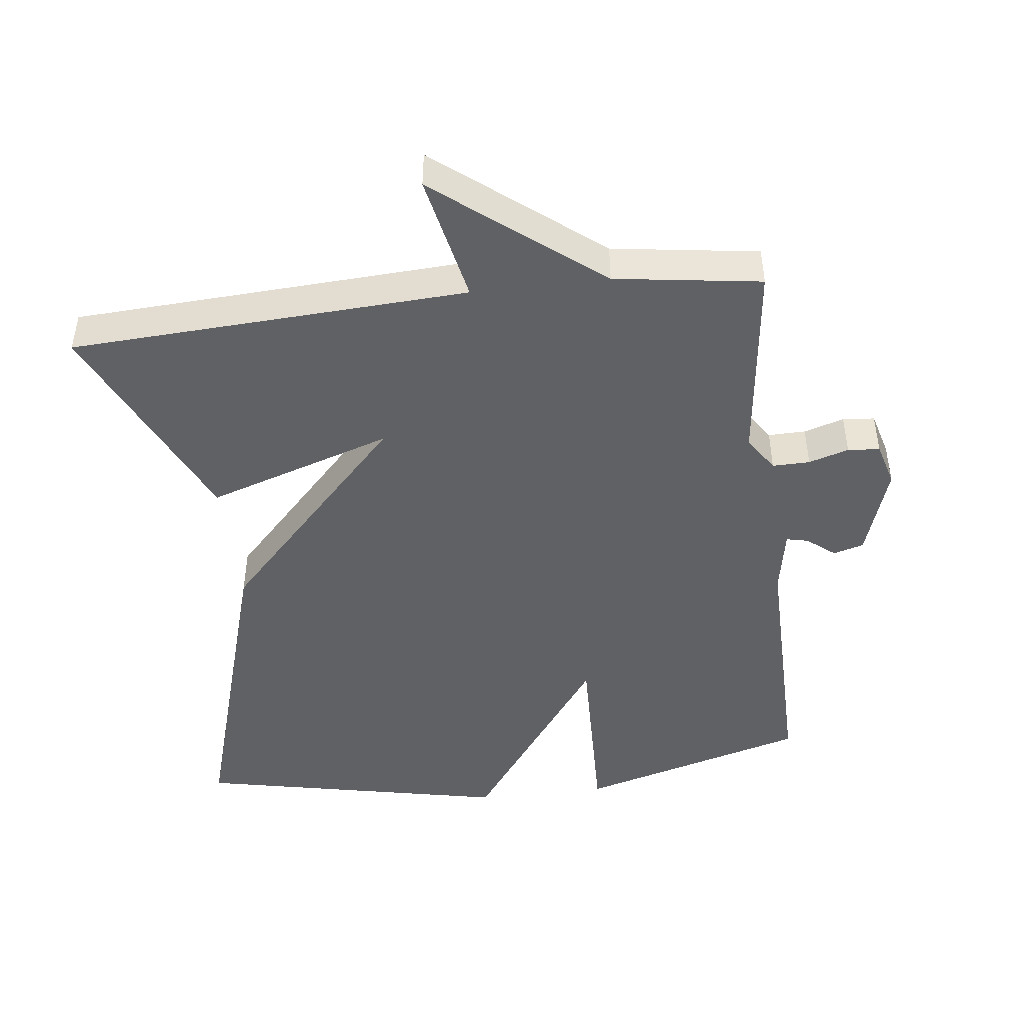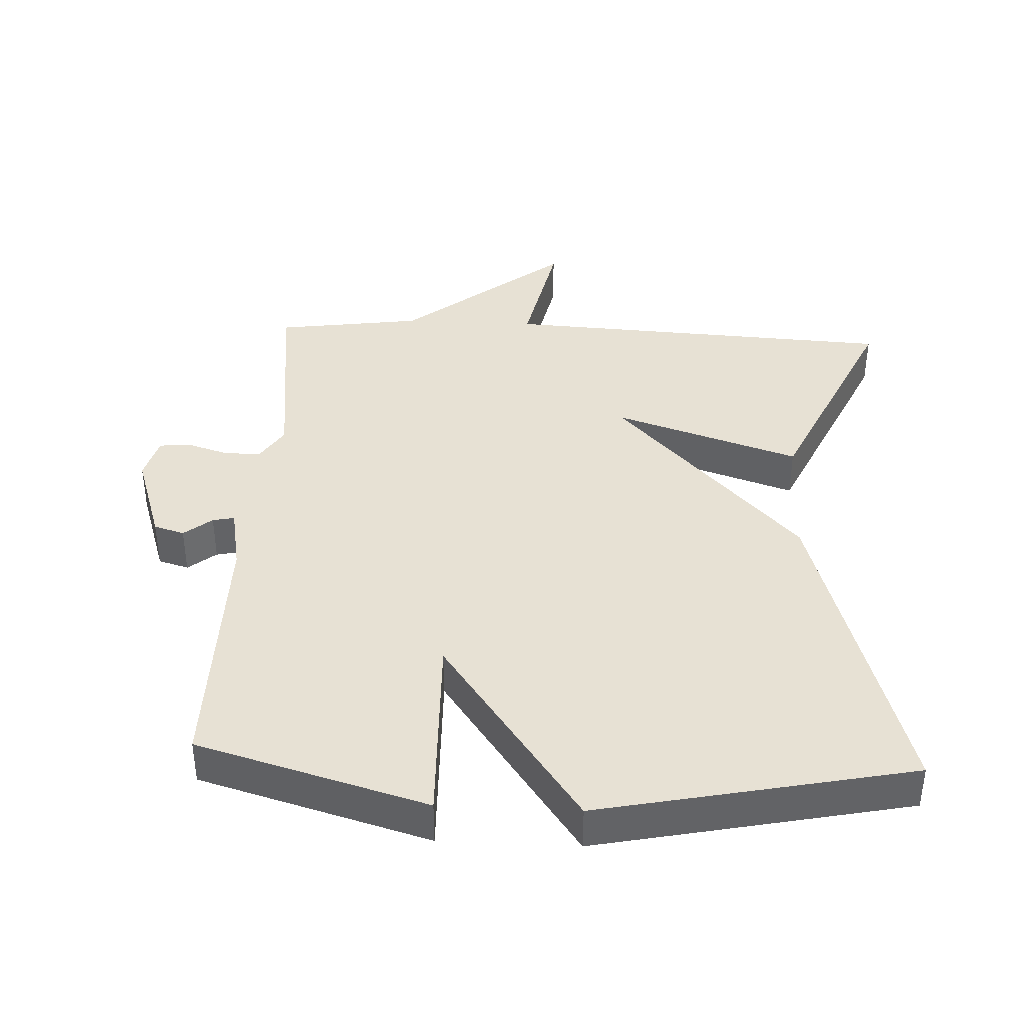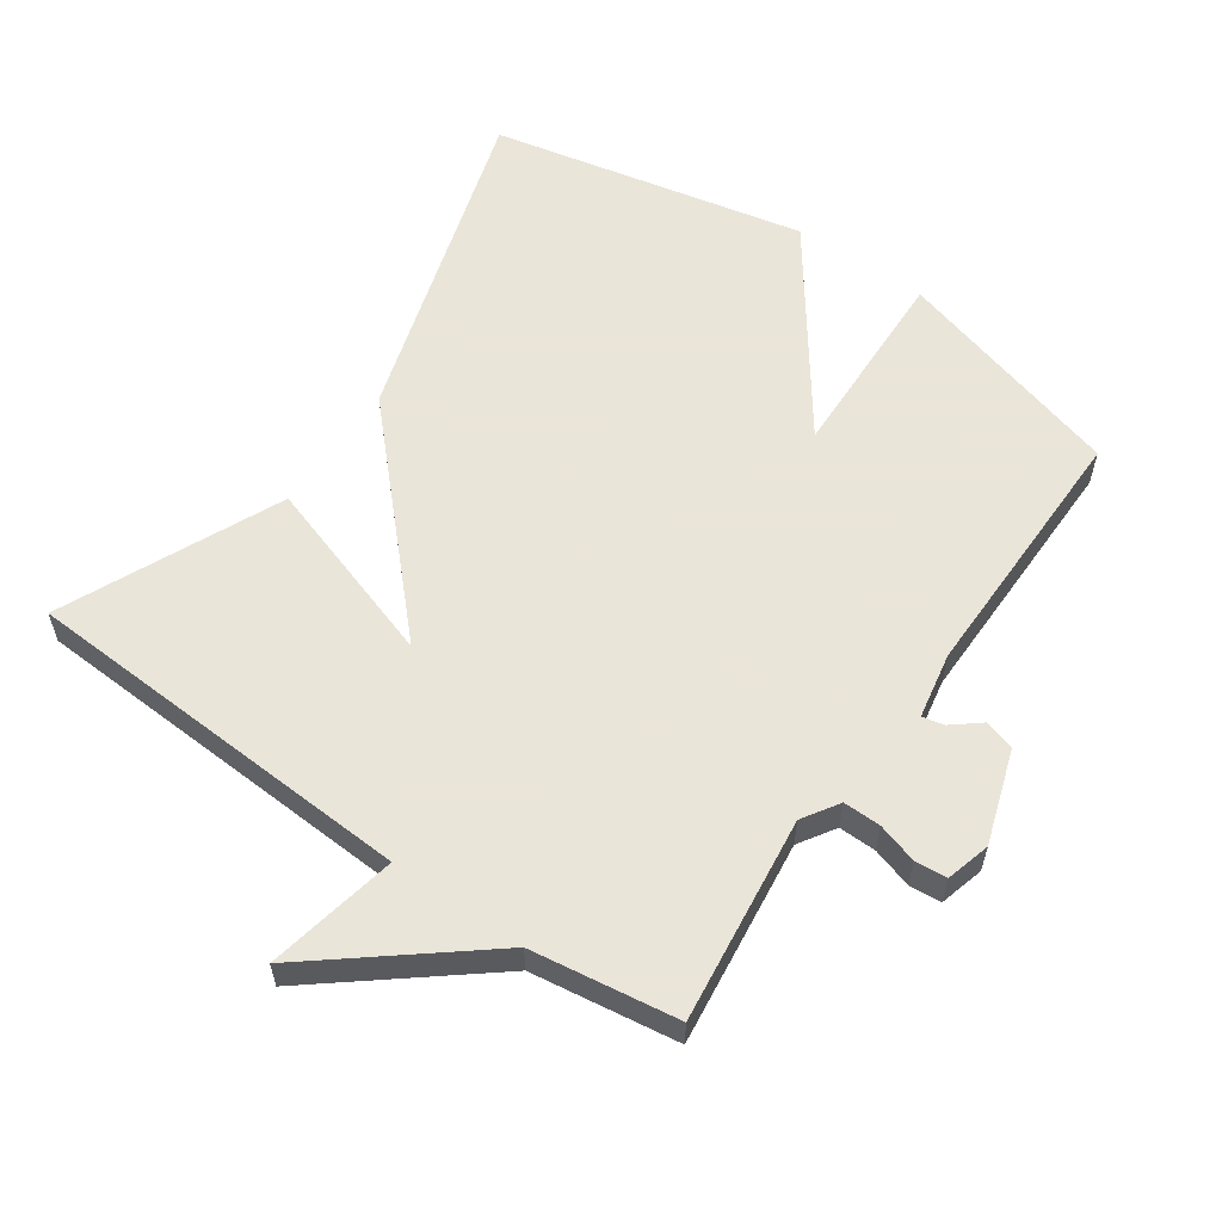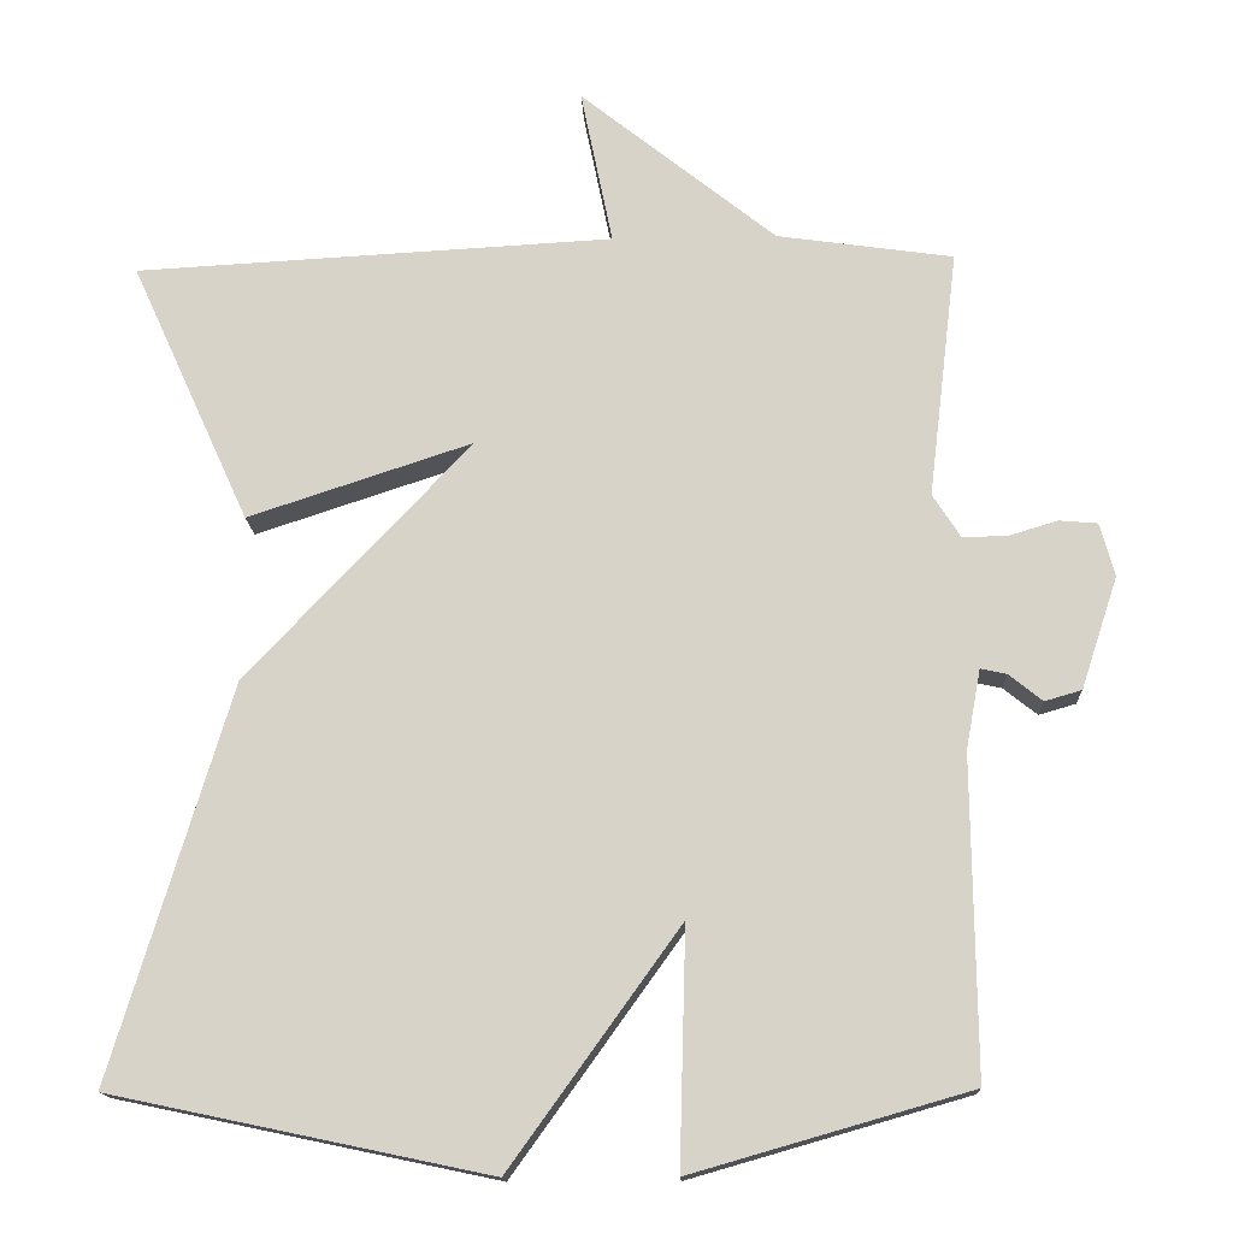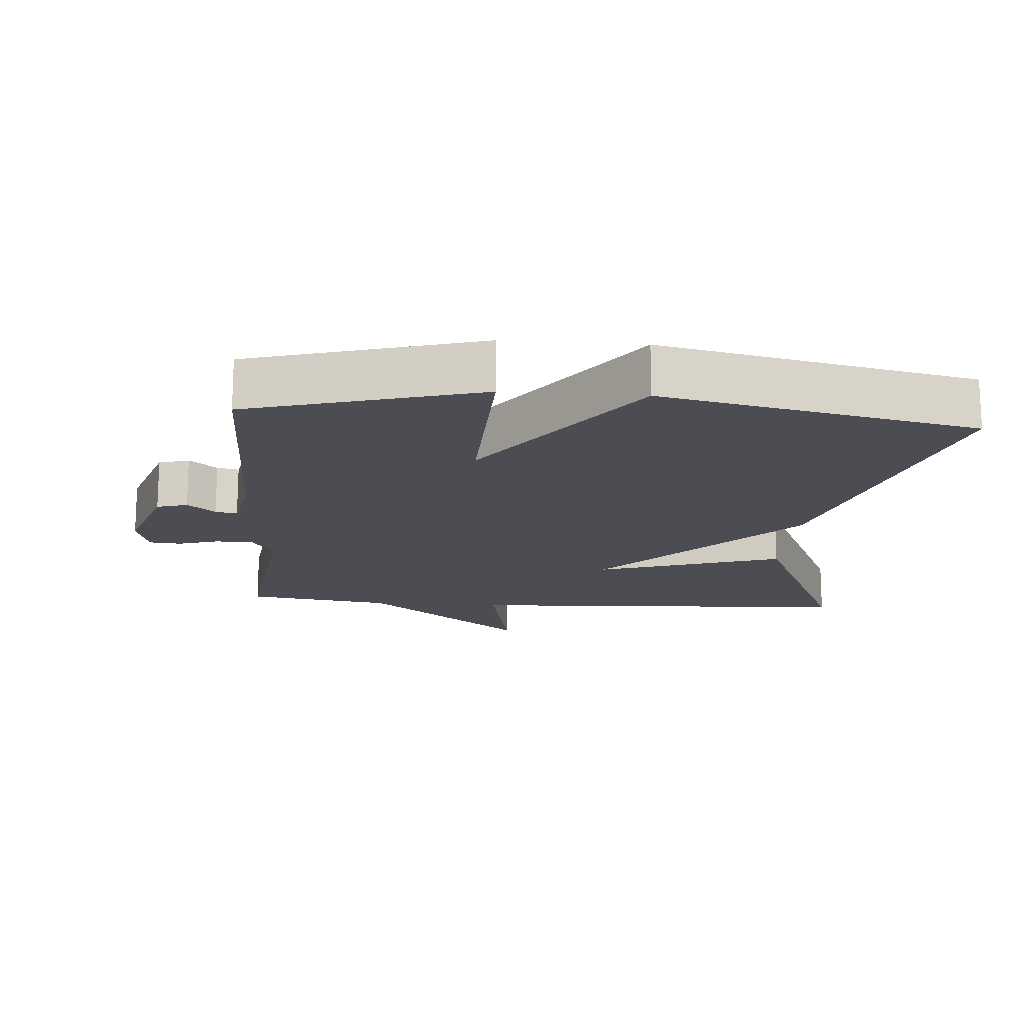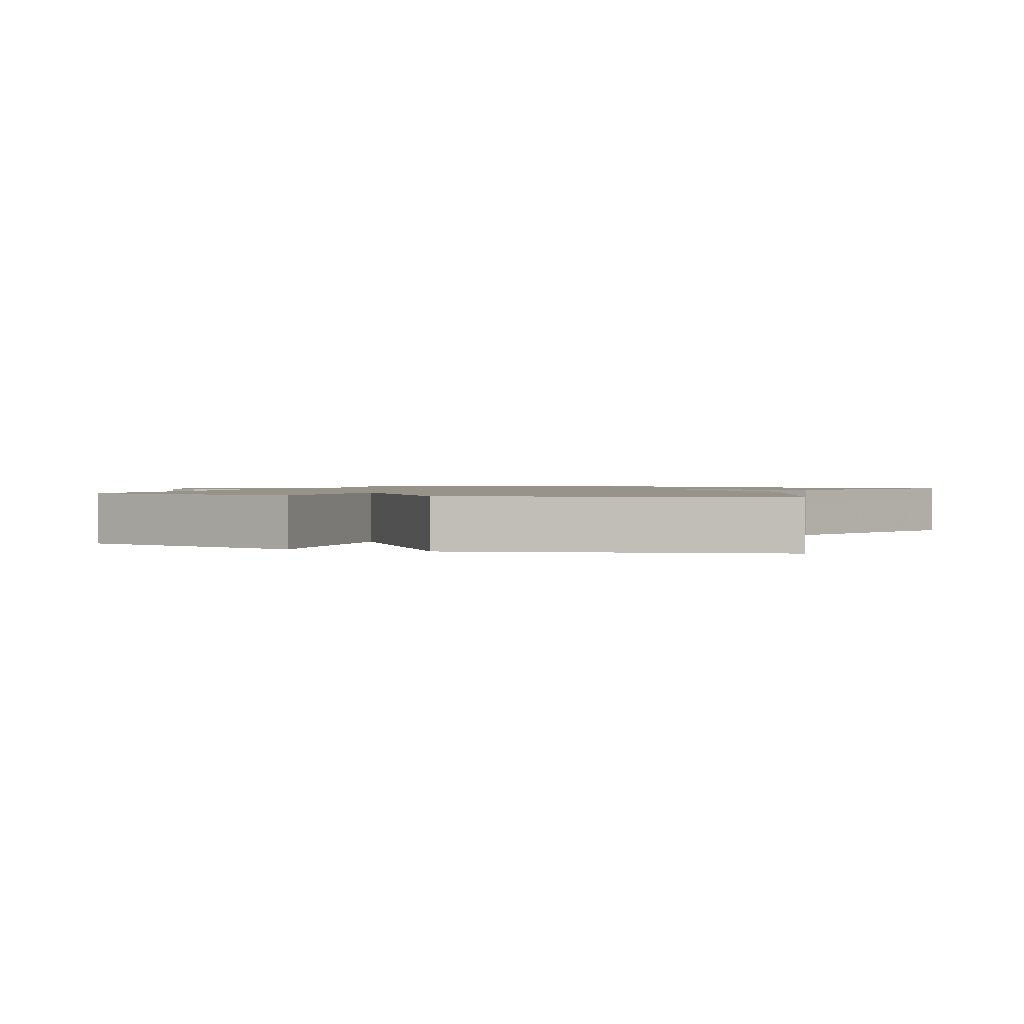
<metadata>
{"format":"obj","ext":"obj","renderer":"f3d","projection":"perspective","resolution":1024,"background":"white","views":[{"elev":-46.1,"azim":6.9,"up":"+Y"},{"elev":39.6,"azim":-177.2,"up":"+Y"},{"elev":58.6,"azim":34.7,"up":"+Y"},{"elev":-15.1,"azim":2.6,"up":"+Z"},{"elev":-16.4,"azim":175.5,"up":"+Y"},{"elev":1.3,"azim":-160.2,"up":"+Y"}]}
</metadata>
<code>
v 0.5 0.07 -0.5
v 0.161 0.07 -0.597
v 0.169 0.07 -0.308
v -0.039 0.07 -0.597
v -0.5 0.07 -0.5
v -0.355 0.07 -0.019
v -0.081 0.07 0.271
v -0.355 0.07 0.181
v -0.5 0.07 0.5
v 0.085 0.07 0.531
v 0.046 0.07 0.722
v 0.285 0.07 0.531
v 0.5 0.07 0.5
v 0.464 0.07 0.198
v 0.498 0.07 0.145
v 0.553 0.07 0.146
v 0.612 0.07 0.164
v 0.659 0.07 0.16
v 0.677 0.07 0.095
v 0.632 0.07 -0.042
v 0.587 0.07 -0.055
v 0.546 0.07 -0.022
v 0.514 0.07 -0.015
v 0.496 0.07 -0.112
v 0.5 0 -0.5
v 0.161 0 -0.597
v 0.169 0 -0.308
v -0.039 0 -0.597
v -0.5 0 -0.5
v -0.355 0 -0.019
v -0.081 0 0.271
v -0.355 0 0.181
v -0.5 0 0.5
v 0.085 0 0.531
v 0.046 0 0.722
v 0.285 0 0.531
v 0.5 0 0.5
v 0.464 0 0.198
v 0.498 0 0.145
v 0.553 0 0.146
v 0.612 0 0.164
v 0.659 0 0.16
v 0.677 0 0.095
v 0.632 0 -0.042
v 0.587 0 -0.055
v 0.546 0 -0.022
v 0.514 0 -0.015
v 0.496 0 -0.112
f 20 21 22
f 19 20 22
f 18 19 22
f 17 18 22
f 16 17 22
f 15 16 22 23
f 14 15 23 24
f 12 13 14
f 14 24 1
f 12 14 1
f 11 12 1
f 10 11 1
f 7 8 9 10
f 5 6 7
f 4 5 7
f 3 4 7
f 1 2 3
f 1 3 7 10
f 46 45 44
f 46 44 43
f 46 43 42
f 46 42 41
f 46 41 40
f 47 46 40 39
f 48 47 39 38
f 38 37 36
f 25 48 38
f 25 38 36
f 25 36 35
f 25 35 34
f 34 33 32 31
f 31 30 29
f 31 29 28
f 31 28 27
f 27 26 25
f 34 31 27 25
f 1 25 26 2
f 2 26 27 3
f 3 27 28 4
f 4 28 29 5
f 5 29 30 6
f 6 30 31 7
f 7 31 32 8
f 8 32 33 9
f 9 33 34 10
f 10 34 35 11
f 11 35 36 12
f 12 36 37 13
f 13 37 38 14
f 14 38 39 15
f 15 39 40 16
f 16 40 41 17
f 17 41 42 18
f 18 42 43 19
f 19 43 44 20
f 20 44 45 21
f 21 45 46 22
f 22 46 47 23
f 23 47 48 24
f 24 48 25 1

</code>
